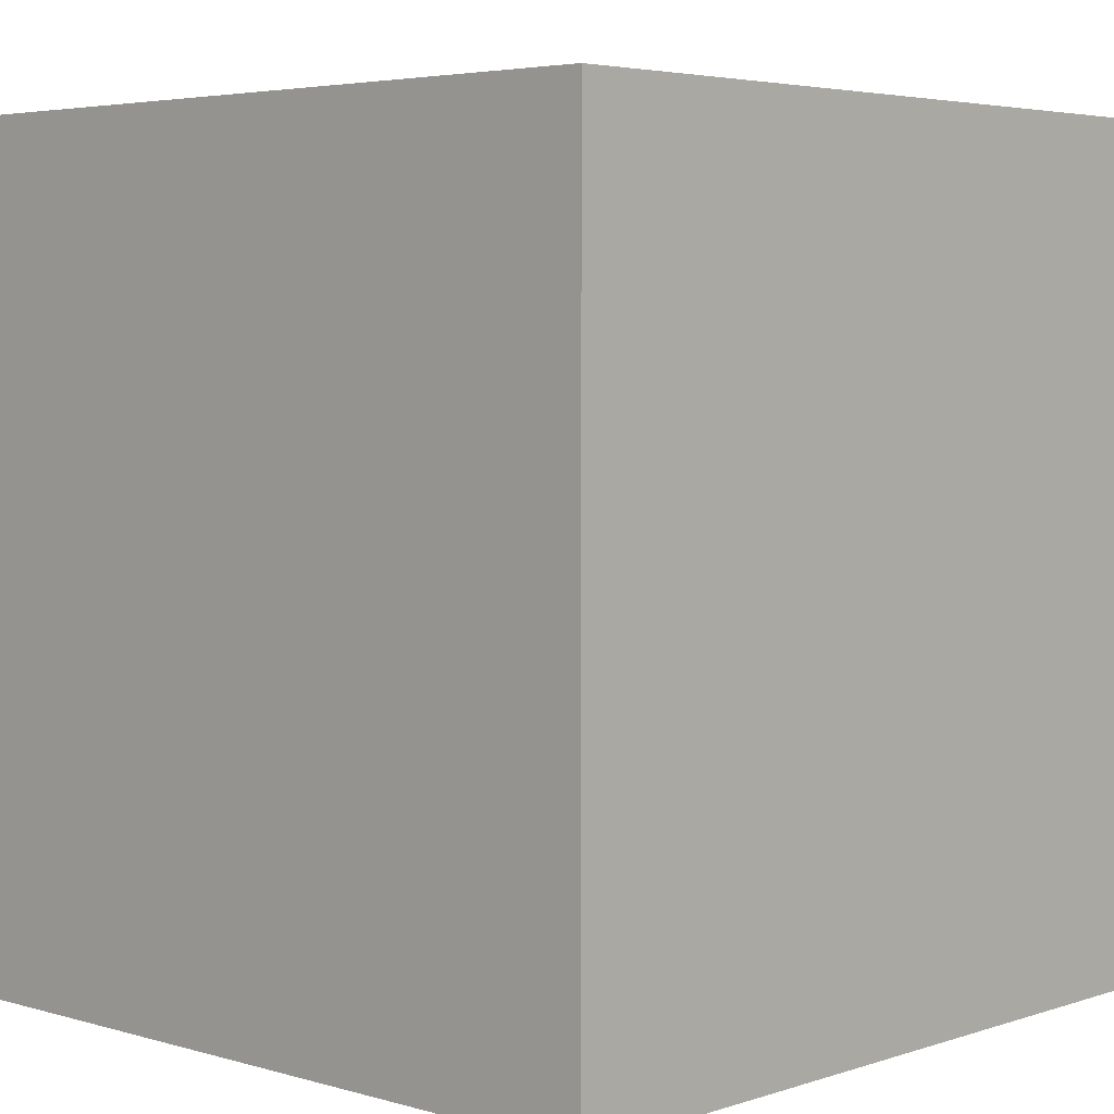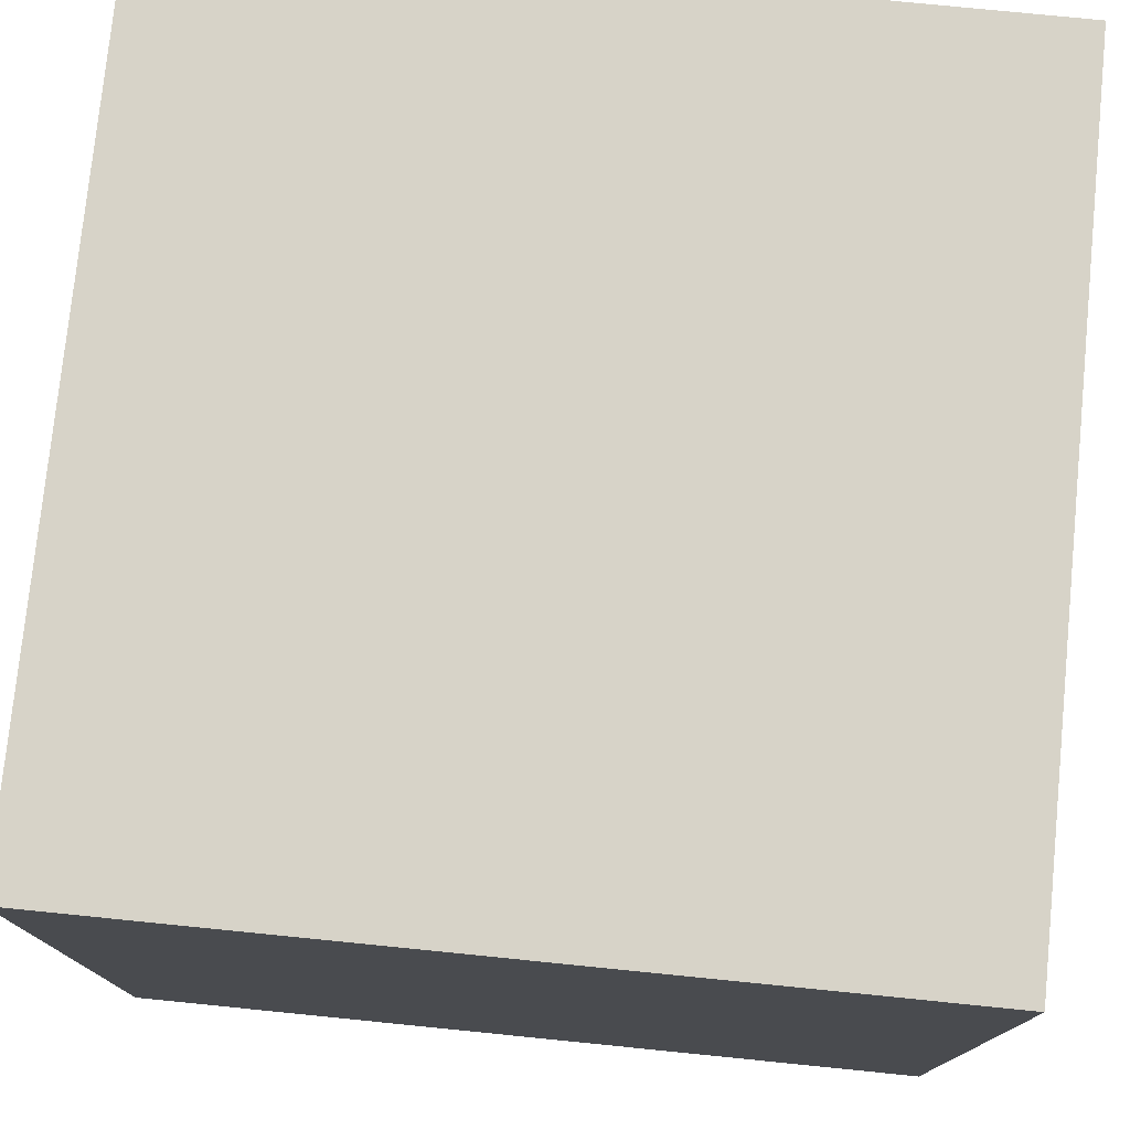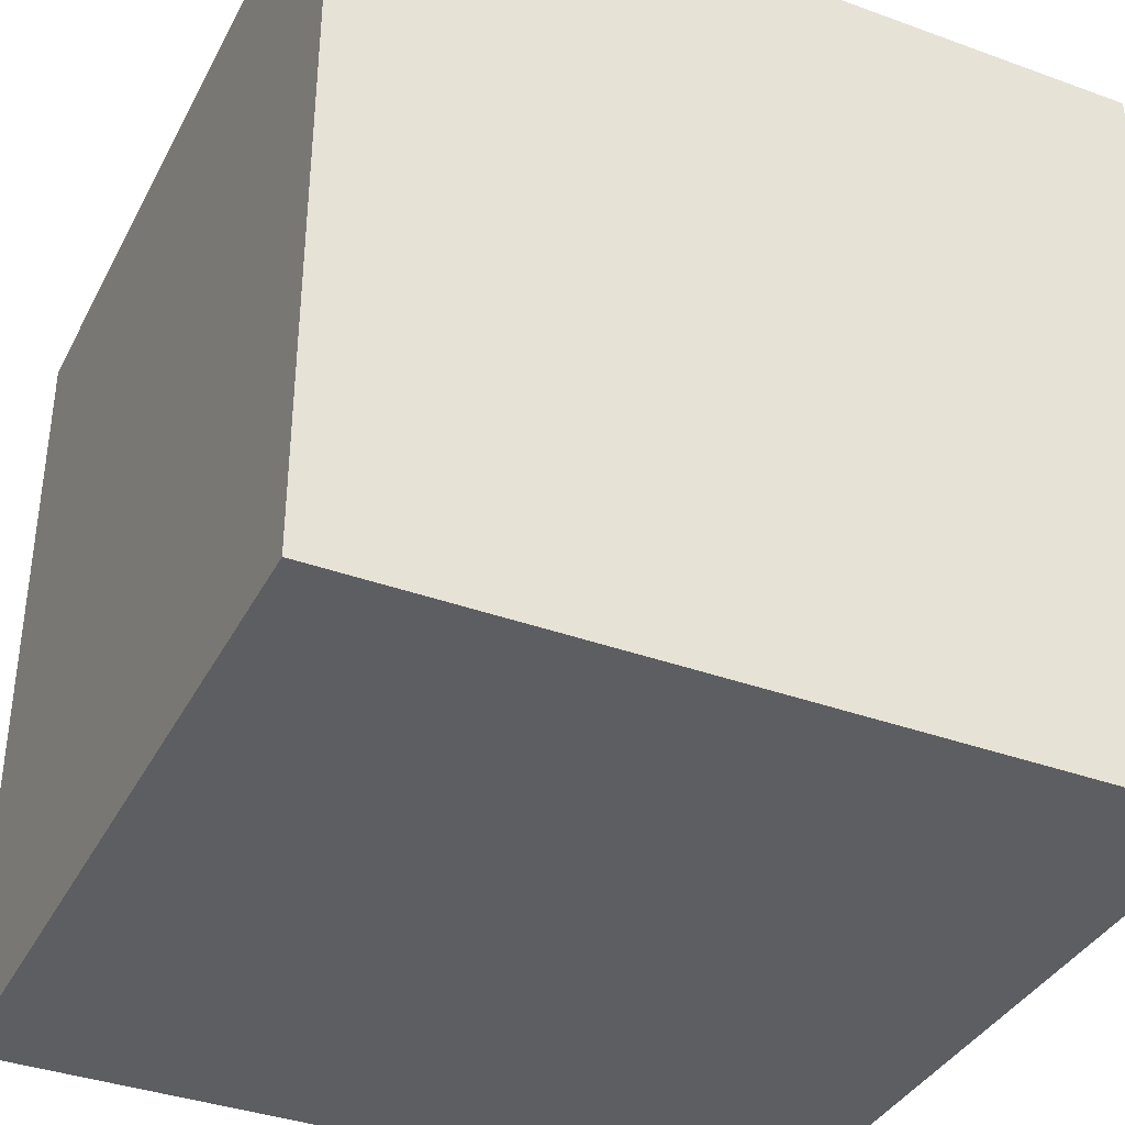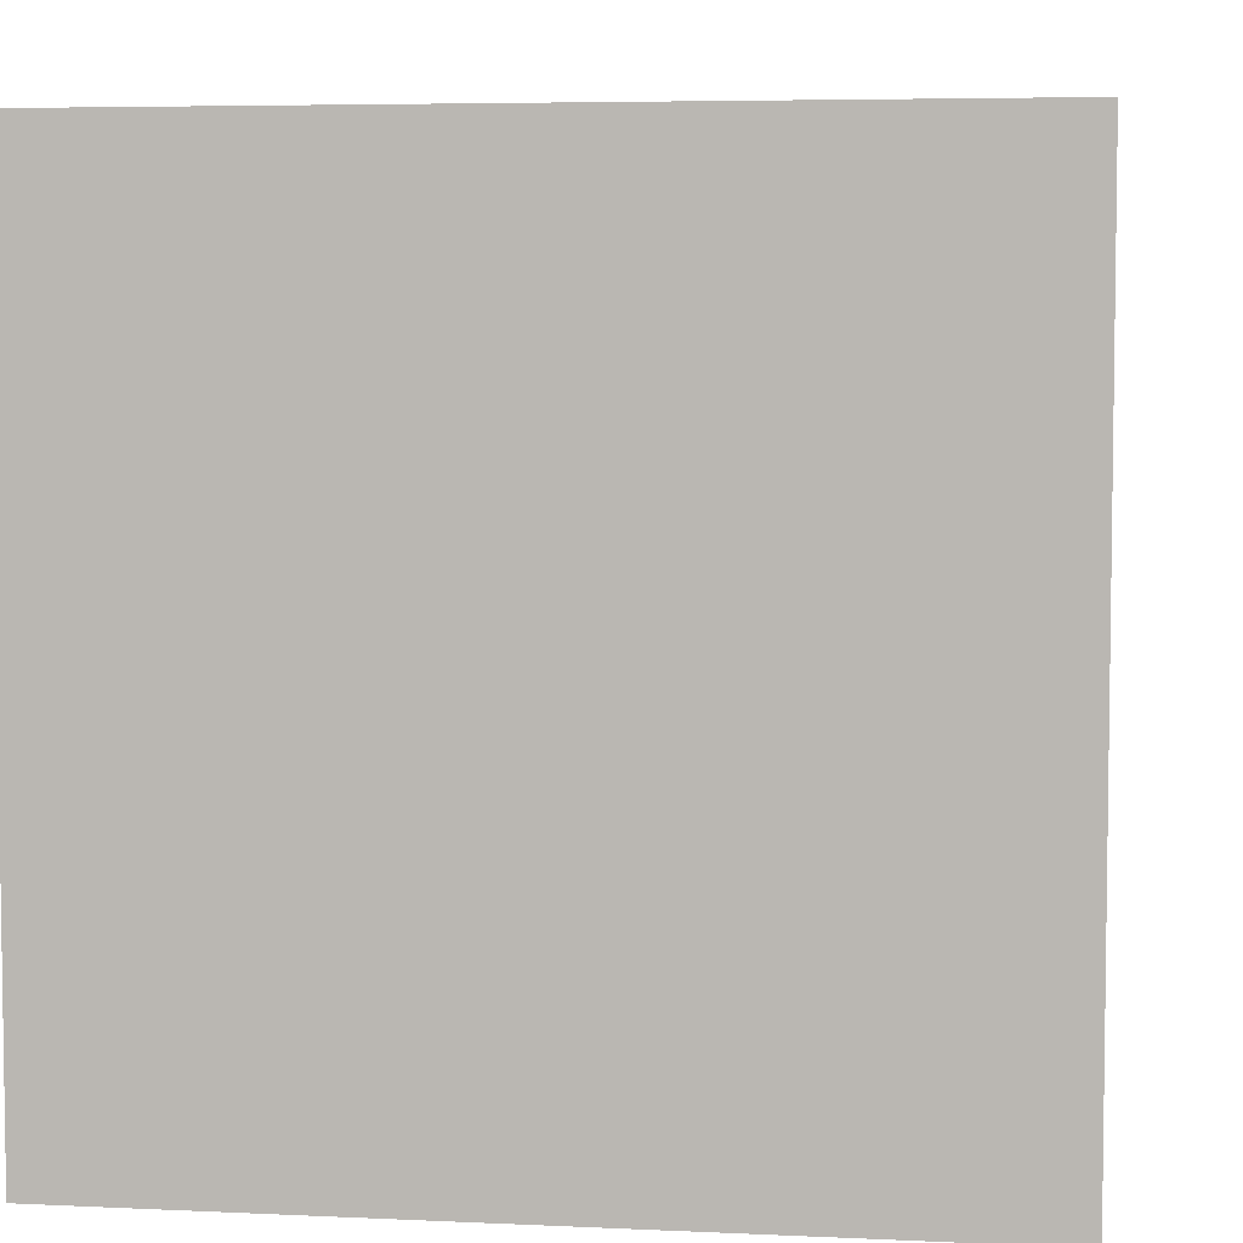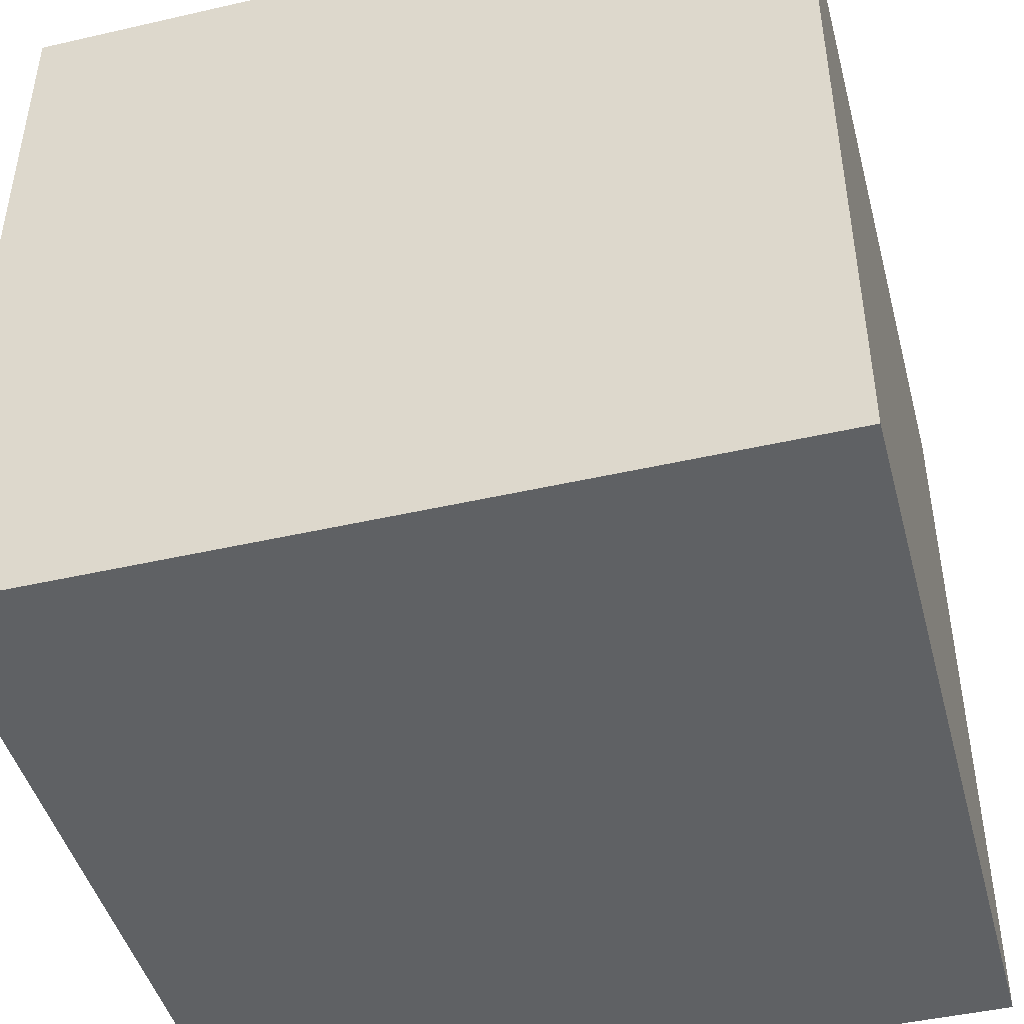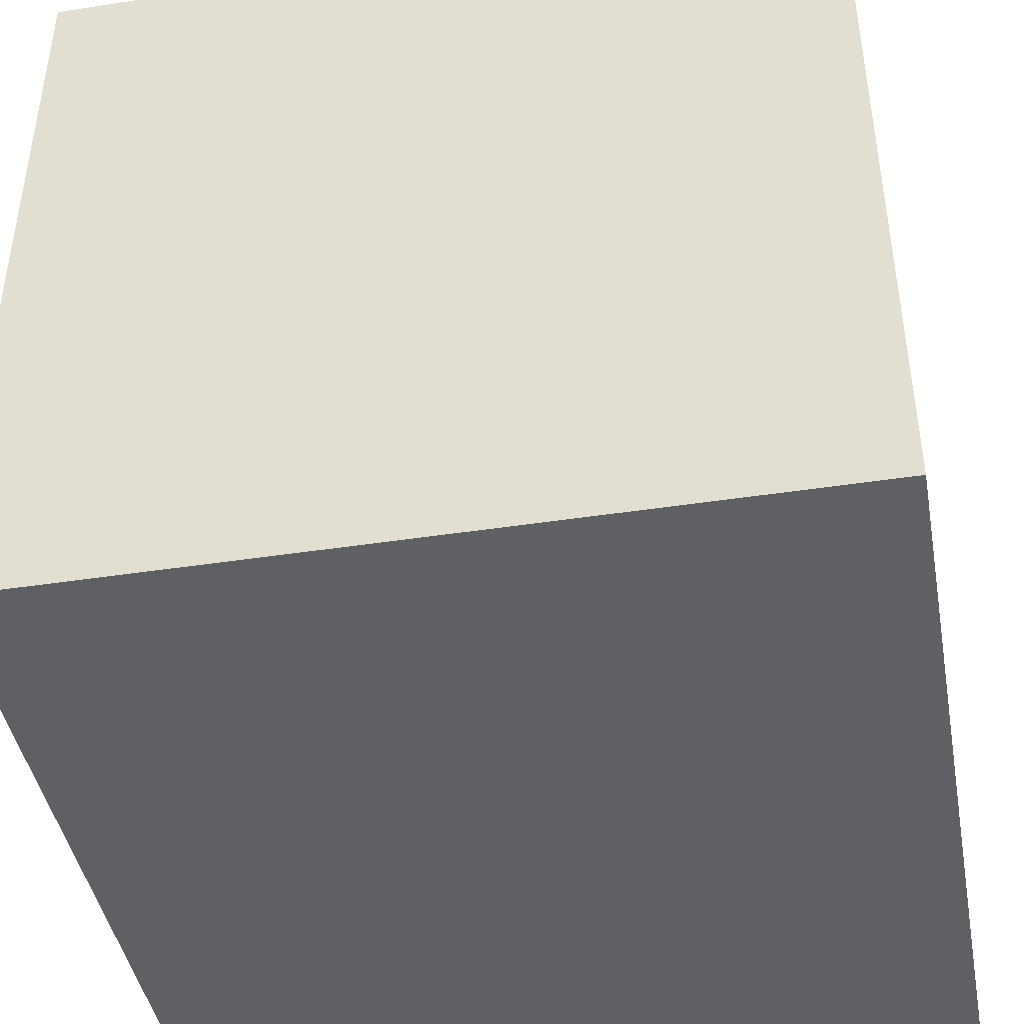
<metadata>
{"format":"obj","ext":"obj","renderer":"f3d","projection":"perspective","resolution":1024,"background":"white","views":[{"elev":4.3,"azim":-46.8,"up":"+Y"},{"elev":76.7,"azim":5.7,"up":"+Z"},{"elev":-37.3,"azim":-115.0,"up":"+Y"},{"elev":5.3,"azim":98.4,"up":"+Y"},{"elev":-45.5,"azim":-165.2,"up":"+Y"},{"elev":-43.4,"azim":10.3,"up":"+Y"}]}
</metadata>
<code>
o Cube
v 1 1 -1
v 1 -1 -1
v 1 1 1
v 1 -1 1
v -1 1 -1
v -1 -1 -1
v -1 1 1
v -1 -1 1
v 1 -1 -1
v -1 -1 -1
v -1 -1 1
v -1 1 1
v -1 1 -1
v 1 -1 1
f 5 3 1
f 3 8 14
f 12 10 11
f 9 11 10
f 1 14 2
f 13 2 6
f 5 12 3
f 3 7 8
f 12 5 10
f 9 4 11
f 1 3 14
f 13 1 2

</code>
